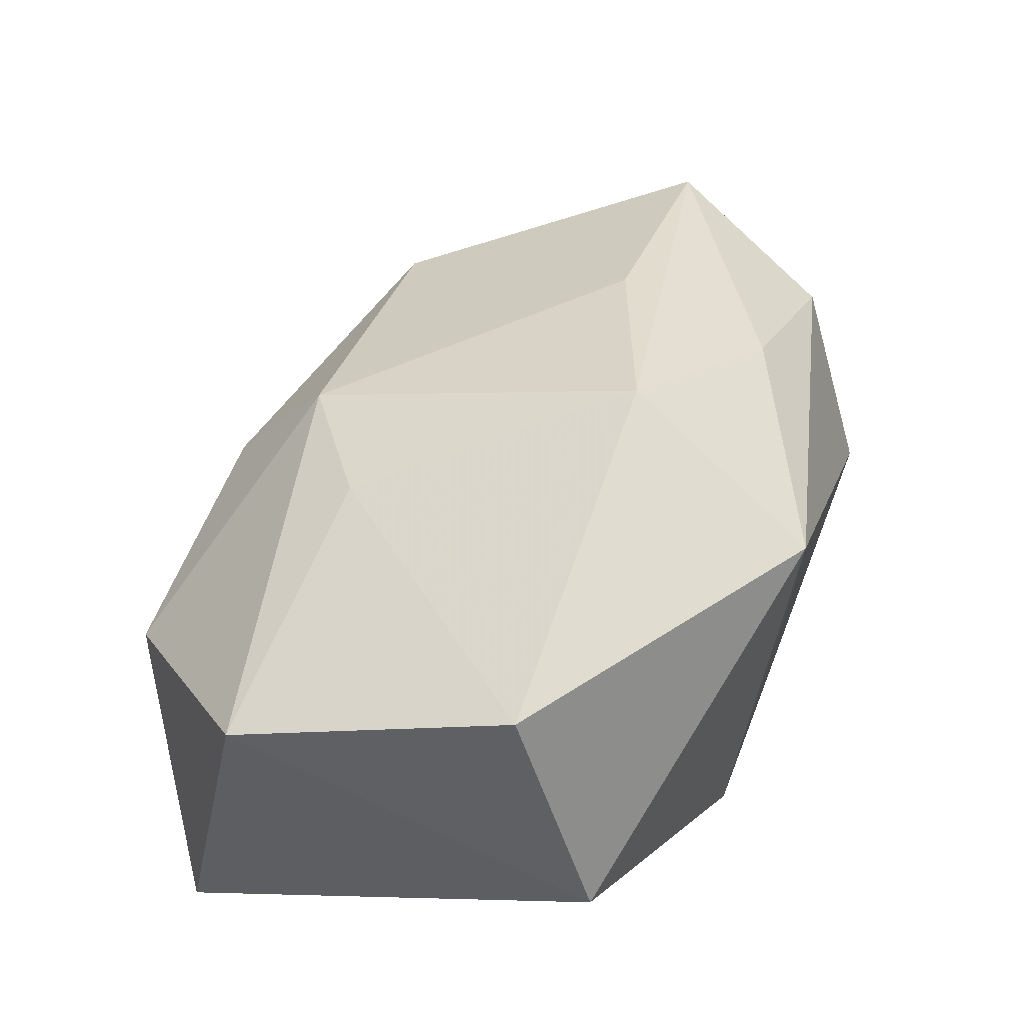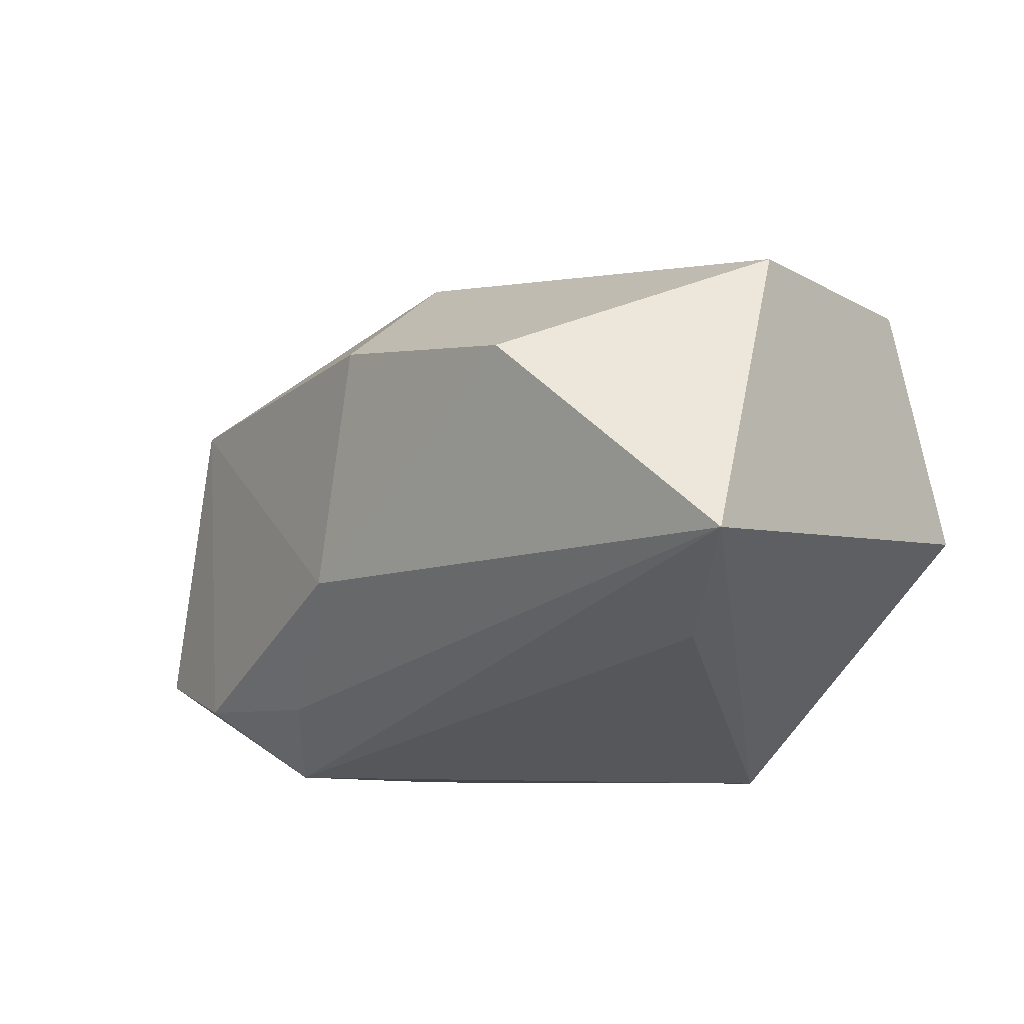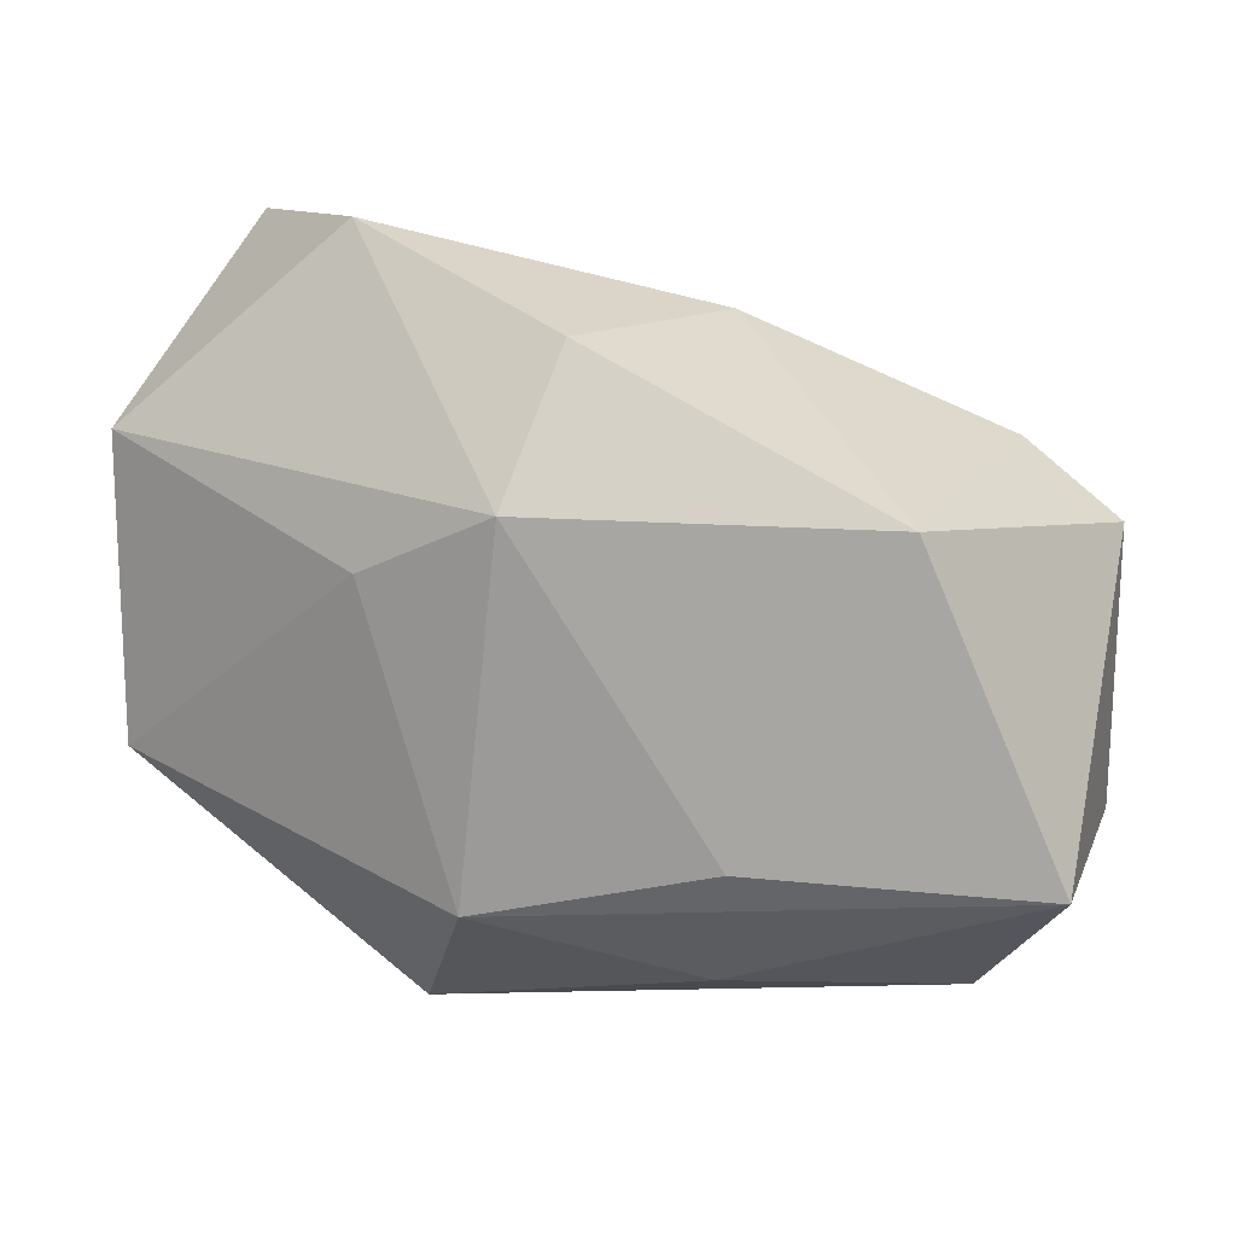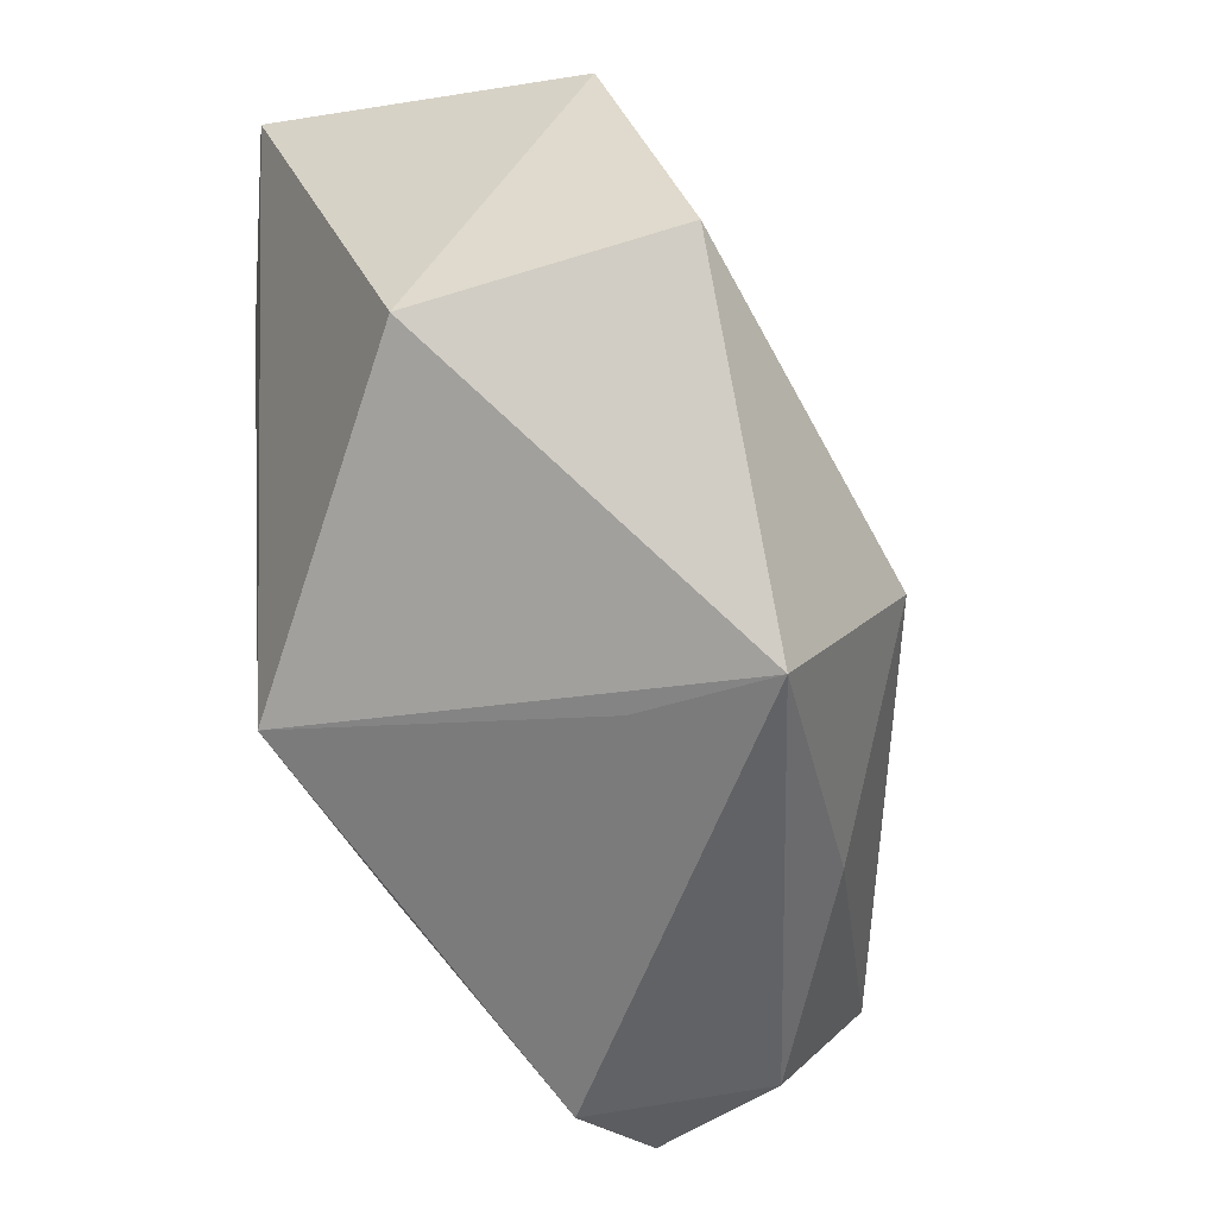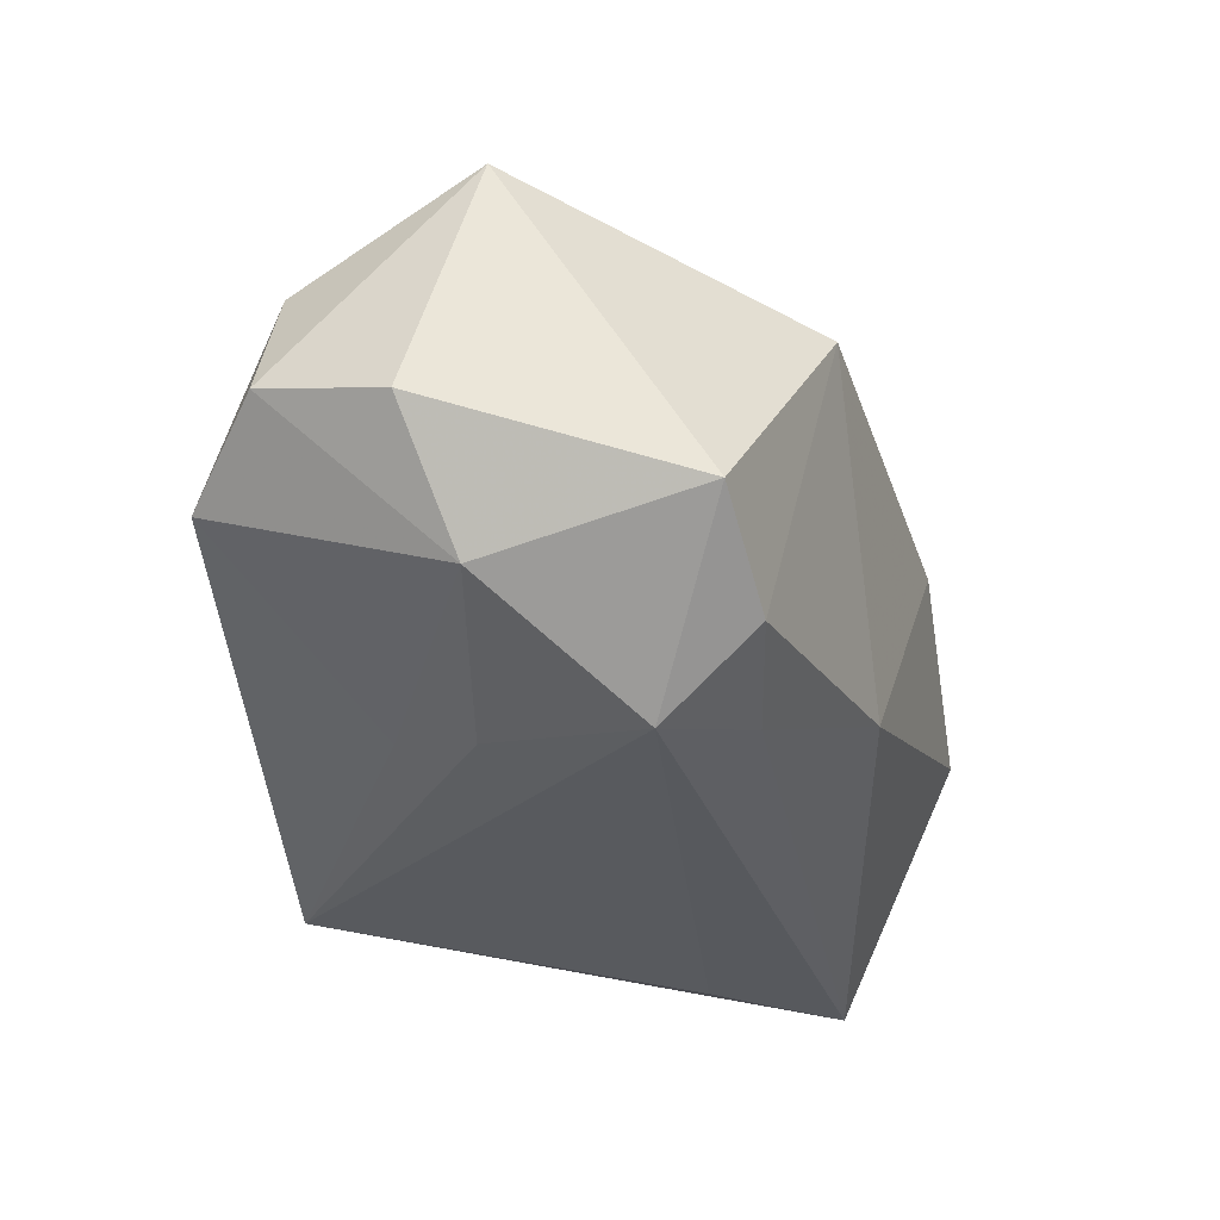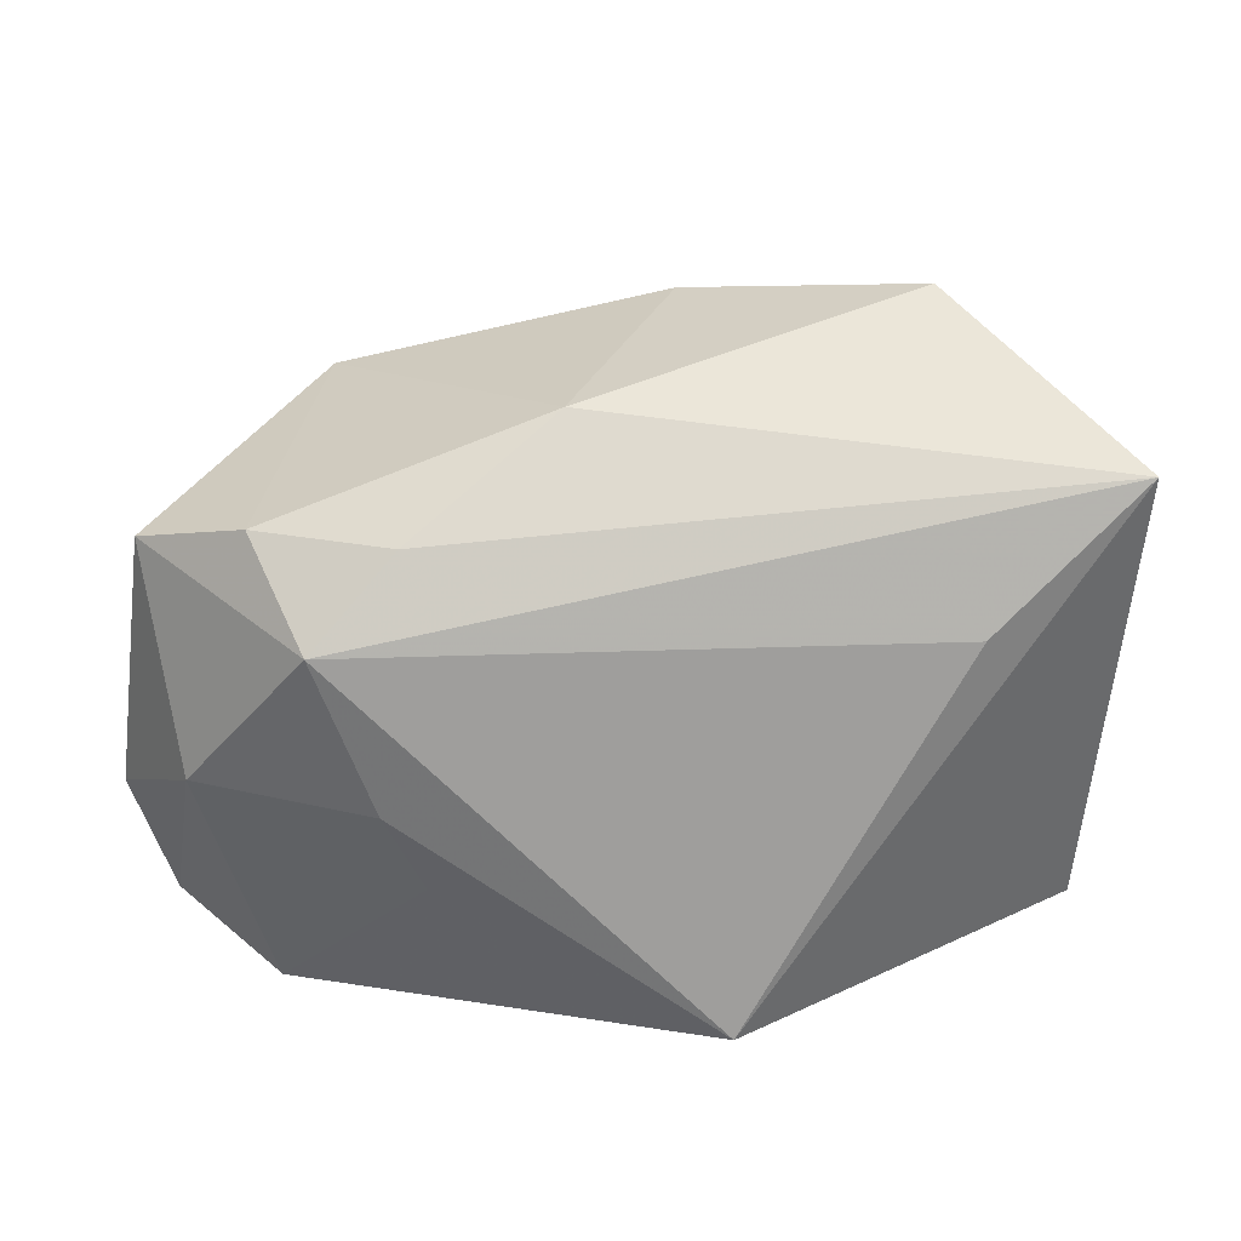
<metadata>
{"format":"obj","ext":"obj","renderer":"f3d","projection":"perspective","resolution":1024,"background":"white","views":[{"elev":43.7,"azim":-74.1,"up":"+Z"},{"elev":-27.3,"azim":-141.7,"up":"+Z"},{"elev":34.0,"azim":16.2,"up":"+Y"},{"elev":-56.9,"azim":-79.8,"up":"+Y"},{"elev":-30.7,"azim":90.9,"up":"+Z"},{"elev":-71.0,"azim":176.2,"up":"+Z"}]}
</metadata>
<code>
v 0.04362 -0.01249 -0.003218
v 0.03928 -0.02375 -0.0001296
v 0.03669 -0.007517 -0.01425
v 0.04311 -0.005975 0.01845
v 0.0281 0.02188 0.01205
v 0.007565 0.02555 -0.01255
v -0.001149 0.03162 0.007064
v 0.04173 0.01186 -0.01017
v -0.0403 0.01813 0.008898
v 0.02642 0.006697 -0.02259
v 0.0163 -0.01403 -0.01853
v 0.03197 0.01501 -0.01653
v 0.01668 -0.004914 0.02381
v -0.01549 0.01418 0.01846
v 0.02933 -0.0293 -0.005198
v -0.003385 0.02164 0.01848
v -0.02196 0.03511 -0.001514
v -0.01112 -0.0293 0.01801
v 0.02024 -0.007149 -0.02056
v -0.02607 0.01168 -0.02259
v -0.03805 0.0251 -0.02057
v 0.01505 -0.01996 0.01941
v 0.03536 -0.0223 0.01124
v 0.01974 0.01506 -0.01926
v -0.03822 -0.008753 0.01658
v -0.009383 -0.02393 -0.02259
v -0.0384 -0.01614 -0.006267
v -0.004429 -0.01105 0.02761
v -0.008607 -0.02793 0.005689
f 26 18 27
f 26 27 21
f 21 27 9
f 29 18 26
f 26 15 29
f 29 15 18
f 18 15 23
f 16 28 13
f 13 28 4
f 13 5 16
f 4 5 13
f 16 9 14
f 14 28 16
f 18 28 25
f 25 27 18
f 9 27 25
f 25 14 9
f 28 14 25
f 8 5 4
f 12 5 8
f 4 1 8
f 17 9 16
f 17 21 9
f 4 28 22
f 22 23 4
f 22 28 18
f 18 23 22
f 11 15 26
f 26 19 11
f 12 8 10
f 10 19 26
f 4 23 2
f 2 1 4
f 2 23 15
f 21 17 6
f 6 5 12
f 16 5 7
f 7 17 16
f 5 6 7
f 7 6 17
f 12 10 24
f 24 10 21
f 24 6 12
f 21 6 24
f 26 21 20
f 20 10 26
f 21 10 20
f 3 8 1
f 3 10 8
f 3 2 15
f 1 2 3
f 19 10 3
f 15 11 3
f 3 11 19

</code>
